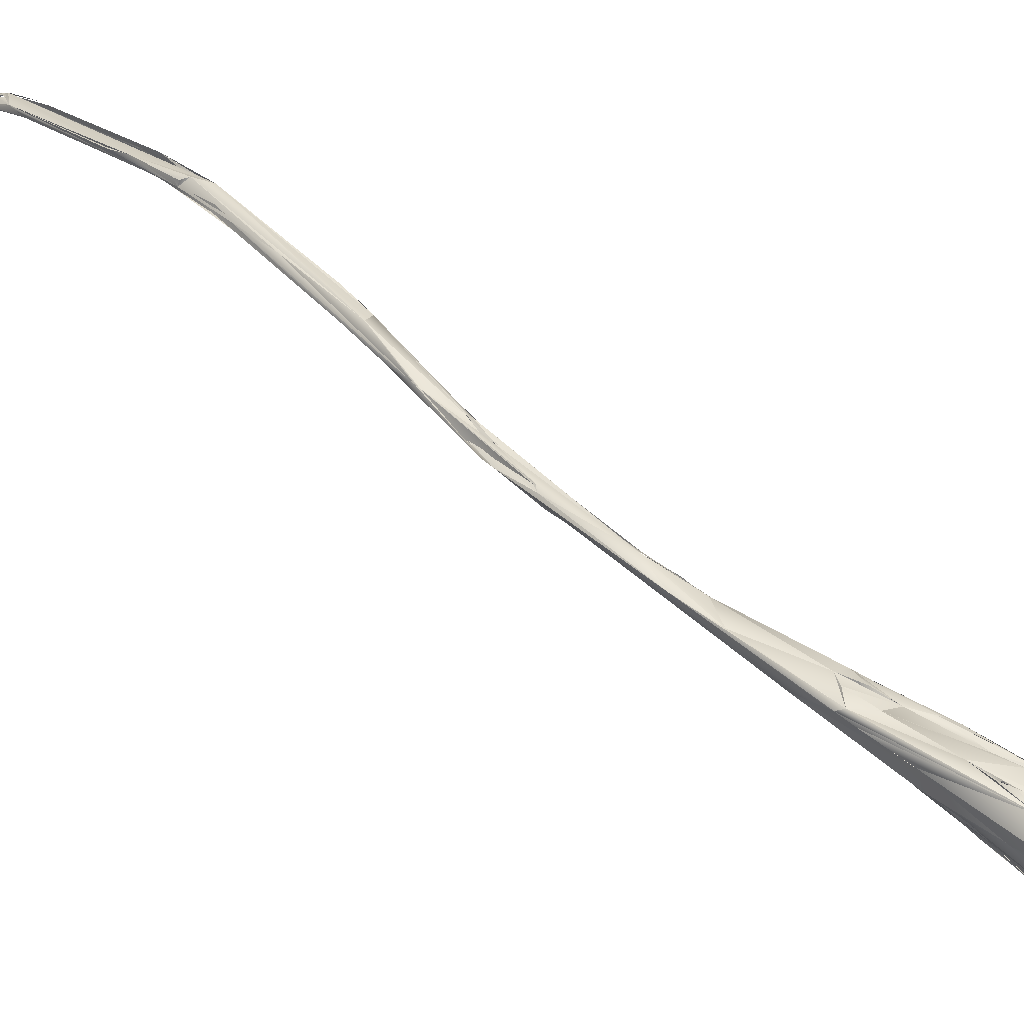
<metadata>
{"format":"obj","ext":"obj","renderer":"f3d","projection":"perspective","resolution":1024,"background":"white","views":[{"elev":60.5,"azim":-22.1,"up":"+Y"}]}
</metadata>
<code>
o FJ108_BP2437_FMA38525_Right_extensor_indicis
v -302.3 -150.1 693.3
v -301.8 -148.4 694.9
v -300.6 -145.9 696.7
v -299.6 -144.7 700.1
v -293.2 -134.9 714.6
v -293.4 -134.6 715
v -293.5 -135.1 713.7
v -290.3 -130.3 723.3
v -291.9 -132.3 718
v -288.9 -128.3 725.5
v -287.2 -127 727.1
v -288.4 -127.7 726.6
v -286.3 -125.6 732.5
v -286.7 -126.3 733.1
v -280.9 -120.9 749.8
v -282.7 -121.7 743.6
v -278 -116.8 758.4
v -276.4 -114.7 769
v -277.8 -117.7 762.9
v -277.8 -116.5 764.9
v -276.1 -114.4 769.8
v -273.8 -112.7 780.9
v -277 -117.2 765.1
v -272.4 -113.6 782.7
v -274.2 -113.8 776.7
v -270.3 -110.5 787.2
v -270.4 -110 788.5
v -273 -112.1 783
v -263.9 -104.6 806.9
v -308.4 -167.2 680.6
v -306.2 -159.1 685.6
v -306.4 -159.2 685.4
v -306.2 -160.4 684.9
v -304.6 -155.4 687.1
v -305 -156.9 687.6
v -304.9 -156.5 688
v -301.1 -149.2 692.6
v -300.4 -148.8 693.2
v -299.8 -148.1 693.4
v -300.4 -147.9 694.2
v -298.6 -147.8 694.9
v -297.2 -144.4 698.7
v -290.3 -134.4 716.2
v -286.4 -128 729.2
v -288.6 -131.2 720
v -285.1 -125.9 729.7
v -284 -126.2 731.9
v -285.6 -127.2 730.7
v -281.4 -123.9 741.3
v -282.5 -124.4 740.9
v -280.7 -122.3 747.5
v -279.9 -122 747.6
v -276.4 -117.9 762.4
v -277.1 -117.9 762.5
v -277.1 -117.9 762.5
v -276 -117.4 763.2
v -276.6 -118.1 757.3
v -274 -115.8 768.2
v -273.5 -115.3 771.4
v -274.9 -116.2 767.3
v -273 -113.6 775
v -272.3 -114.2 775.3
v -274.1 -115.6 768.8
v -272.7 -114.3 779.9
v -272.5 -113.1 778
v -270.8 -113.3 786.1
v -273.6 -115.4 775
v -272.9 -113.5 775.5
v -271.7 -112.7 780
v -271.5 -112.5 780.5
v -270.9 -112.8 785.9
v -270.1 -110.4 787.2
v -269.9 -112.6 787.6
v -270 -111.8 789.7
v -270 -111.8 789.7
v -265.7 -108.8 799.5
v -264.4 -106.6 800.4
v -260.6 -103.1 813.4
v -308.4 -167 680.8
v -308.2 -168.1 680.4
v -308.4 -168.5 680.2
v -308.6 -168.1 680.3
v -306.6 -166.5 679.6
v -307.6 -165.8 681.6
v -307.5 -166 682
v -305.2 -166.7 680.6
v -304.4 -162.3 683.4
v -303.3 -158.4 684.7
v -302.7 -157.7 686.2
v -299.4 -148.8 693.4
v -284 -126.1 732
v -278.1 -120 751
v -280.7 -123.3 742.2
v -275.1 -116.6 764
v -270.5 -113.6 782.3
v -266.5 -110.3 794.6
v -264.8 -108.2 797.8
v -265.9 -109.8 795.1
v -265 -109.3 798.1
v -263.3 -107.3 801.4
v -263.4 -108.6 802.7
v -261.4 -106.6 805
v -257.6 -103.4 822
v -307.4 -169.8 679.1
v -305.6 -166.2 681.3
v -305.3 -165.8 681
v -305.4 -166.2 681.3
v -307.2 -165.9 681.9
v -260.4 -106.4 807.2
v -263.4 -108.3 802.7
v -259.3 -105.6 809.5
v -260.3 -104.7 808.7
v -257.8 -106.1 813.7
v -255.3 -100.2 827
v -254.3 -99.41 827.5
v -306.3 -169.8 679.1
v -306.2 -169.8 679.1
v -305.9 -168.6 680
v -305.4 -167 680.1
v -257.1 -105.1 813.3
v -253.2 -101.2 822.6
v -253.5 -100.1 824.8
v -253.2 -102.4 831
v -250.5 -99.32 836.3
v -250.7 -101.2 837.5
v -250.8 -99.37 835.7
v -252.4 -102.4 820.9
v -251.2 -103.7 832
v -251.3 -102 822.6
v -250.6 -101.2 837.7
v -251.3 -99.25 829.1
v -250 -102.1 837.6
v -249.3 -101.5 839.3
v -249.7 -101.5 838.3
v -243.5 -94.47 846.7
v -246.1 -98.5 847.1
v -243.1 -95.21 853
v -250.8 -104.6 827.9
v -249.7 -105.1 832.8
v -250.3 -103.9 835.9
v -250.5 -103.9 835.2
v -248.5 -105.4 836.2
v -250.8 -103.3 832.9
v -250.8 -100.5 825.6
v -248.9 -100.1 829.1
v -248.7 -100.1 829.3
v -248 -101.4 842.2
v -248.1 -102 841.8
v -248.2 -102 841.8
v -246.4 -97.61 837.6
v -245.9 -98.93 846.9
v -243.9 -95.27 843.1
v -250.6 -103.6 823.4
v -249.7 -103.1 824.3
v -249.6 -103.2 824.3
v -246.4 -106.1 837.7
v -251.2 -102.1 822.9
v -246.6 -106 836.5
v -249.6 -104 835.8
v -246.2 -105.3 841
v -248.2 -104.4 839.8
v -245.9 -104.9 844.1
v -246.3 -99.74 831.4
v -246.7 -104.2 843.3
v -245.6 -103.7 845.4
v -246.4 -102.5 844.8
v -247.7 -102.8 842.1
v -244.1 -103.2 850.4
v -241.4 -97.74 840.5
v -243.8 -99.9 852
v -243.7 -100.6 852.3
v -244.8 -99.08 849.2
v -243 -99.84 853.1
v -243 -99.84 853.1
v -245.3 -96.06 841.2
v -244.6 -95.7 842.2
v -244.4 -95.63 842.3
v -243.9 -95.87 842.7
v -244.3 -96.44 842
v -242.1 -96.89 855.3
v -241.5 -98.16 854.6
v -242.4 -98.64 854.1
v -242.3 -98.41 855.3
v -242.6 -98.74 854.1
v -241.8 -98.01 854.6
v -243.1 -95 844.3
v -241.3 -97.12 856.6
v -241.7 -98.16 855.5
v -242.2 -98.33 855.5
v -241.7 -98.05 855.6
v -241.8 -94.49 847
v -241.2 -94.64 856.1
v -241.3 -93.78 852.5
v -248.1 -103.1 826.4
v -248.1 -105.7 834.8
v -248.2 -103.1 826.3
v -246.7 -105.8 836.6
v -244.5 -106.7 841
v -243.6 -107 844.6
v -247.5 -102.5 827.2
v -246 -105.3 841.3
v -246 -104.9 844
v -243.2 -106 848.5
v -244.4 -99.89 833.2
v -243.9 -104.4 849
v -243.4 -104.9 849.9
v -243.4 -98.53 837.6
v -243.5 -103.1 851.8
v -240 -102.4 860.9
v -242.8 -100.6 854.4
v -239.2 -99.18 861.2
v -241.2 -97.95 857.3
v -239.3 -98.28 861.8
v -239.9 -97.18 859
v -239.2 -98.22 862.3
v -238.6 -96.44 862.2
v -236.7 -97.1 868
v -239.8 -93.49 854.6
v -239.6 -93.37 856.6
v -239.8 -93.49 854.7
v -239.6 -93.38 856.6
v -238.8 -93.86 858.4
v -239.3 -93.32 859.8
v -237 -92.99 860.8
v -237.1 -92.83 860.1
v -238 -93.7 862.4
v -236.6 -93.19 865
v -236.4 -93.25 865.4
v -244.1 -106.7 839.7
v -243.9 -106.6 840.2
v -245.1 -106.3 839.1
v -243.8 -107.1 843.5
v -240.8 -99.34 838.8
v -242.1 -103.7 854.4
v -242.3 -103.7 854.8
v -242.2 -99.63 836.7
v -243.5 -98.52 837.6
v -242 -103.3 854.6
v -240.1 -98.03 840.9
v -239.9 -102.6 860.5
v -239.9 -102.5 860.4
v -239.2 -101.8 862.1
v -239 -101.5 862.6
v -239.1 -101.7 862.3
v -239.1 -101.6 862.3
v -238.6 -102 863.8
v -239.1 -101.6 862.5
v -238.5 -101.9 863.8
v -238 -95.25 849.2
v -239.3 -94.96 849.9
v -239.5 -95.21 849.3
v -239.2 -99.2 861.5
v -239.3 -94.89 849.9
v -236.9 -97.89 867.6
v -237.2 -99.51 866.8
v -236.2 -98.59 868.4
v -237.3 -93.71 856
v -237.2 -93.9 856.3
v -237 -97.34 869
v -236 -98.22 868.3
v -236.4 -98.07 868.4
v -236.3 -97.43 868.6
v -236.3 -98.54 868.2
v -236.3 -98.47 868.3
v -235.9 -98.17 868.5
v -236.2 -98.14 868.8
v -236.2 -98.17 868.8
v -236.2 -98.62 868.8
v -236.3 -98.73 869
v -236.7 -98.17 868.4
v -235.1 -94.33 859.8
v -237 -92.99 860.9
v -237.3 -92.44 861
v -235.8 -92.69 863.4
v -235.2 -92.85 863.7
v -235.2 -93.55 863
v -236.5 -93.39 863.9
v -235.6 -93.01 863.1
v -233.9 -92.26 866.6
v -235.4 -92.81 867.5
v -235.2 -92.94 866.5
v -234.2 -93.32 873.4
v -233.1 -91.62 873.3
v -243.9 -103.6 832
v -243.8 -105.8 836.7
v -242.6 -105.8 838.2
v -244.1 -106.7 839.7
v -241.3 -106.6 844.6
v -240.5 -104 836.4
v -240.8 -104.2 844.6
v -240.7 -105.5 850.3
v -240.9 -98.08 841.2
v -238.6 -103.5 857.4
v -238.2 -103.4 858.1
v -239.8 -97.92 842.7
v -237.5 -102.6 861.1
v -237.9 -103.3 859
v -238.5 -102.2 862.8
v -238.5 -101.8 863.8
v -238.1 -101.8 864.7
v -238.4 -102.1 863.9
v -237.3 -95.95 849
v -236.2 -101.1 867.5
v -236.3 -101.4 867.1
v -236.3 -101.2 867.5
v -236.1 -100.6 868.7
v -236.1 -100.6 868.8
v -236.3 -100.2 868.4
v -236 -100.7 868.7
v -237.5 -95.59 849.4
v -236 -94.78 853.9
v -236.3 -97.38 868.5
v -236.2 -100.1 868.6
v -236.2 -99.07 868.9
v -236.1 -99.1 868.9
v -236.3 -99.2 869.2
v -235.8 -99.47 868.7
v -235.8 -99.05 868.8
v -236.1 -99.11 869.1
v -236.3 -99.93 868.4
v -236 -100.1 869.1
v -236.2 -99.53 869
v -236.2 -99.52 868.8
v -236 -100.1 869.1
v -235.2 -95.12 856.9
v -236.1 -98.6 869
v -233.4 -92.98 866.6
v -233.2 -93.49 864.8
v -234.6 -92.73 864.4
v -232.4 -92.9 876.6
v -230.2 -91.52 876.5
v -232.4 -91.44 874.3
v -232 -91.41 874.9
v -232.2 -92.85 876.8
v -230.6 -91.64 876.8
v -231.2 -91.97 878.5
v -231.4 -91.61 878.5
v -230.8 -91.66 878.2
v -230.8 -91.71 878.4
v -241.5 -104.6 838.3
v -240.7 -104.1 836.4
v -241.4 -106.9 846.1
v -240.4 -106.4 847.6
v -240.4 -106.4 847.6
v -239.7 -104.9 851.5
v -239.7 -105.1 851.6
v -236.6 -100.4 844.1
v -234.9 -97.66 853.8
v -237.8 -99.83 842.9
v -238.2 -99.59 842.7
v -238.2 -99.56 842.8
v -237.9 -103.3 859.1
v -236.6 -98.72 845.6
v -237.3 -98.07 846
v -236.7 -97 849.2
v -235 -96.87 853.9
v -235.4 -97.4 851.7
v -236.1 -95.88 852.6
v -235.6 -96.11 852.5
v -235.6 -96.12 852.6
v -234.2 -97.06 855.7
v -233 -95.39 861.4
v -234.7 -94.8 858.3
v -233.6 -94.47 861.4
v -231.2 -93.88 867.7
v -231.3 -93.62 868
v -232.9 -95.67 861.6
v -231.4 -93.92 868.1
v -231.5 -93.92 868
v -231.3 -94.03 868.1
v -230.5 -93.06 871
v -230.6 -93.42 871.1
v -230 -92.37 873.1
v -230.2 -92.73 873.2
v -237.9 -101.5 841.5
v -236.7 -100.2 845.2
v -236.3 -99.55 847.3
v -236.9 -100.4 844.8
v -236.4 -99.42 847.2
v -235.8 -99.73 846.8
v -234.8 -98.65 851.7
v -234.6 -98.24 852.1
v -234.9 -98.07 852.1
v -234.9 -98.05 853.1
v -235.8 -97.39 851.4
v -233.8 -96.99 856.5
v -233.8 -97.12 856.9
v -299.7 -144.9 699.8
v -288.8 -128.4 726.9
v -289.8 -129.9 724.4
v -285.6 -124.6 735.9
v -277.1 -117.4 765.2
v -274.2 -113.7 777.8
v -270.4 -110 788.5
v -300.6 -148.5 693.2
v -300.4 -147.9 694.2
v -296.5 -143.4 700.4
v -276.4 -118 762.4
v -277.1 -117.9 762.5
v -277.1 -117.9 762.5
v -272.6 -113.1 778
v -272.6 -114.3 780.1
v -271 -113.2 779.9
v -270.9 -112.3 787.4
v -270.3 -112.2 787.7
v -270 -111.8 789.7
v -307.9 -166 681.4
v -308.5 -168.8 680.1
v -299.1 -148.2 694.1
v -299 -147.6 694.8
v -280.3 -122 747.1
v -277.5 -119.3 753.2
v -270.5 -113.6 782.3
v -265.2 -108.9 797.6
v -264.2 -106.4 800.8
v -307.4 -169.8 679.1
v -307.4 -169.8 679.1
v -306.2 -167.6 680.1
v -305.7 -166.4 681.5
v -305.4 -166.2 681.2
v -302.9 -158.2 685.7
v -261.5 -106.5 804.8
v -306.1 -169.9 679.2
v -306.2 -168.6 679.7
v -305.9 -168.6 680
v -305.4 -167.1 680.1
v -305.5 -167 680.2
v -305.2 -166.6 680.5
v -259.2 -105.5 809.7
v -257.2 -105.1 813.2
v -251.5 -99.33 828.7
v -246.3 -99.04 845.9
v -243.7 -100.7 852.5
v -243.6 -97.58 852.5
v -243.3 -94.54 846.8
v -241.4 -93.73 852.5
v -249 -102.7 826.7
v -248.3 -103.2 827.3
v -247.4 -106.1 838.1
v -245.6 -103.7 845.6
v -243.5 -104.7 849.8
v -240.1 -97.1 859.4
v -240.1 -97.1 859.4
v -239.5 -93.22 856.6
v -237.6 -92.47 860
v -239.3 -93.51 855.3
v -239.2 -93.76 859.5
v -238.3 -93.68 859.4
v -243.7 -107.1 845.2
v -241.8 -98.41 838.3
v -240.4 -102.6 859.7
v -239.9 -102.8 860.4
v -239.9 -102.5 860.8
v -239.1 -101.6 862.4
v -238.9 -101.7 862.5
v -238.9 -101.7 862.5
v -238.3 -101.6 863.5
v -235.8 -98.77 868.4
v -237.2 -99.51 866.8
v -237.2 -99.51 866.8
v -236.5 -98.64 868.4
v -236.4 -98.62 868.4
v -236.5 -98.64 868.4
v -236.5 -98.64 868.4
v -236.7 -97.11 868
v -236.3 -97.41 868.6
v -236.4 -98.07 868.3
v -236.4 -98.13 868.3
v -236.3 -98.01 868.4
v -236.3 -98.01 868.4
v -236.3 -98.54 868.3
v -236.3 -98.08 868.2
v -236.3 -98.08 868.2
v -236.2 -98.21 868.9
v -236.2 -98.19 868.9
v -236.2 -98.64 868.9
v -236.2 -98.64 868.9
v -236.2 -98.62 868.8
v -236.1 -98.67 869
v -236.7 -94.01 859.2
v -236.3 -92.35 862.5
v -234.9 -92.65 863.6
v -235.4 -95.8 870.7
v -238.4 -102.7 859.9
v -237.5 -102.6 861.1
v -237.4 -102.3 861.9
v -236.6 -101.1 867.7
v -236.4 -101 867.1
v -236.4 -101 867.6
v -236.1 -100.6 868.6
v -236.1 -100.7 868.8
v -236.2 -100.3 868.6
v -236.1 -100.6 868.7
v -236.1 -100.6 868.8
v -236.1 -100.7 868.8
v -238 -95.26 849.2
v -237.5 -95.59 849.4
v -236.2 -99.02 868.7
v -236.2 -99.05 868.8
v -236.2 -98.99 868.7
v -236.1 -99.1 868.9
v -236.1 -99.13 869.1
v -236.2 -98.79 868.6
v -236.2 -99.42 868.8
v -236.3 -99.45 868.8
v -236.2 -99.1 868.5
v -236.2 -99.1 868.5
v -236.2 -99.32 869
v -236.1 -99.24 869
v -236.2 -99.84 868.3
v -236.2 -99.84 868.3
v -236.2 -99.84 868.3
v -236.1 -99.72 869
v -236.2 -99.84 868.3
v -236 -100.1 869.1
v -236.1 -99.71 868.8
v -236.1 -99.63 869
v -236.1 -99.77 869
v -236 -100.1 869.1
v -236.1 -98.68 869
v -233.1 -92.83 867
v -232.3 -92.91 876.9
v -230.5 -91.71 877.3
v -230.5 -91.75 876.7
v -231.2 -91.84 878.5
v -231.2 -91.76 878.5
v -231 -91.78 878.4
v -230.9 -91.85 878.4
v -231 -91.76 878.4
v -230.8 -91.66 878.2
v -230.8 -91.71 878.4
v -239.8 -105 851.2
v -237.9 -103.3 858.9
v -238.1 -103.4 858.1
v -238.2 -99.6 842.7
v -237.9 -103.3 859.1
v -237.9 -103.2 859.3
v -237 -98.68 845.9
v -233 -96.51 858.8
v -232.1 -95.34 862
v -231.8 -94.41 865.9
v -231.3 -94.05 867.7
v -231.5 -93.88 868
v -231.4 -93.97 868
v -230.7 -93.39 870.8
v -231.3 -94 867.8
v -230.6 -93.08 871.3
v -230.6 -93.11 871.2
v -230.3 -92.61 873
v -230.3 -92.61 873
v -230.1 -92.61 873.2
v -230.1 -92.61 873.2
v -230.1 -92.61 873.2
v -230.3 -91.74 876.1
v -237.6 -99.95 843.1
v -236.8 -99.39 846
v -236.5 -100.2 845.3
v -236.4 -100.3 845.3
v -236.3 -99.58 847.5
v -236.3 -99.57 847.4
v -236.6 -99.58 847.7
v -236.2 -99.64 847
v -233.8 -97.07 856.2
v -288.9 -128.2 725.7
v -305.3 -166 681.3
v -254.1 -99.86 829.5
v -251.2 -100.9 825.1
v -243.8 -105.8 836.7
v -242.6 -105.8 838.2
v -242.6 -105.8 838.2
v -238.5 -102.2 862.8
v -236.3 -98.6 868.2
v -241.5 -104.6 838.3
v -235.6 -99.17 849.1
f 32 2 34
f 36 1 31
f 32 1 2
f 34 2 3
f 34 3 37
f 2 4 3
f 1 388 2
f 1 4 388
f 3 6 5
f 5 9 3
f 4 8 3
f 3 389 6
f 9 6 389
f 44 8 4
f 11 9 10
f 11 10 564
f 11 564 12
f 10 9 389
f 12 10 389
f 8 14 13
f 12 389 11
f 389 16 11
f 11 16 17
f 390 48 15
f 50 15 48
f 13 14 19
f 19 20 13
f 18 16 391
f 16 18 17
f 391 20 18
f 18 21 17
f 20 19 23
f 22 18 20
f 22 20 23
f 23 24 22
f 64 24 23
f 65 61 21
f 393 26 21
f 72 21 26
f 28 27 25
f 24 28 22
f 394 26 393
f 27 28 29
f 30 32 34
f 31 33 35
f 36 33 87
f 31 35 36
f 87 1 36
f 39 34 37
f 37 3 40
f 37 395 39
f 89 41 1
f 395 40 39
f 40 3 39
f 39 42 90
f 397 45 410
f 4 1 41
f 43 48 41
f 48 4 41
f 9 39 3
f 44 4 48
f 39 9 46
f 46 9 11
f 48 43 45
f 48 45 47
f 91 45 46
f 47 49 48
f 46 11 17
f 51 48 49
f 15 50 51
f 49 52 51
f 15 51 53
f 57 46 17
f 51 60 398
f 392 15 53
f 398 60 23
f 57 17 61
f 62 57 61
f 57 62 58
f 94 59 56
f 64 23 60
f 61 17 21
f 56 59 95
f 59 63 95
f 56 413 67
f 66 64 60
f 61 69 62
f 64 66 402
f 73 67 413
f 70 68 401
f 69 65 21
f 63 403 95
f 24 64 71
f 66 71 402
f 69 21 72
f 77 69 72
f 71 404 24
f 413 96 73
f 62 69 77
f 71 66 405
f 24 74 28
f 404 74 75
f 71 74 404
f 72 27 77
f 74 76 28
f 71 76 74
f 76 405 66
f 77 97 62
f 76 66 99
f 77 27 29
f 76 103 28
f 77 29 78
f 28 103 29
f 30 83 82
f 79 80 84
f 86 85 407
f 79 84 31
f 30 34 83
f 31 84 33
f 107 33 84
f 34 88 83
f 107 87 33
f 88 90 421
f 89 1 87
f 34 39 88
f 90 88 39
f 45 43 410
f 91 46 92
f 91 92 93
f 49 47 93
f 93 411 49
f 57 92 46
f 93 92 411
f 51 52 60
f 56 411 94
f 411 92 94
f 412 57 58
f 95 403 98
f 413 414 96
f 403 100 98
f 415 97 77
f 415 102 97
f 76 99 101
f 414 100 110
f 415 111 102
f 113 103 76
f 82 83 104
f 104 83 116
f 81 86 407
f 118 86 81
f 416 425 81
f 85 86 106
f 428 88 565
f 83 88 119
f 565 88 421
f 100 422 109
f 76 101 113
f 415 112 111
f 112 77 78
f 103 114 29
f 114 115 29
f 115 114 135
f 423 425 416
f 83 119 116
f 109 110 100
f 109 429 120
f 109 113 110
f 111 112 430
f 109 120 113
f 112 78 121
f 129 112 121
f 112 129 127
f 112 127 120
f 123 103 113
f 115 122 121
f 115 121 78
f 103 123 125
f 124 114 103
f 114 566 135
f 103 125 124
f 115 135 150
f 566 126 135
f 113 120 153
f 123 113 128
f 139 128 138
f 128 113 138
f 128 130 123
f 128 140 130
f 121 122 145
f 129 121 144
f 431 122 115
f 131 145 122
f 140 132 130
f 431 115 131
f 134 130 132
f 134 133 130
f 125 151 124
f 136 126 432
f 150 135 175
f 135 126 137
f 126 136 137
f 152 175 135
f 120 127 154
f 153 138 113
f 154 153 120
f 155 138 153
f 142 159 128
f 128 139 142
f 143 161 141
f 129 144 145
f 163 129 145
f 140 162 132
f 132 147 134
f 133 147 130
f 148 132 167
f 132 149 147
f 149 148 147
f 148 166 147
f 115 150 131
f 130 151 125
f 130 147 151
f 147 171 151
f 151 171 170
f 170 172 151
f 432 180 136
f 176 175 152
f 136 434 137
f 155 194 138
f 138 158 139
f 142 139 156
f 139 195 156
f 127 157 154
f 160 159 142
f 159 162 140
f 132 162 164
f 160 162 159
f 129 163 157
f 148 167 166
f 132 165 167
f 164 165 132
f 205 167 440
f 167 168 166
f 147 166 171
f 166 208 171
f 131 150 169
f 171 433 170
f 179 150 175
f 175 177 179
f 172 170 182
f 174 183 170
f 433 173 170
f 433 210 173
f 183 174 173
f 183 173 211
f 173 210 211
f 177 176 152
f 179 177 178
f 178 177 152
f 187 180 432
f 432 185 187
f 172 181 151
f 170 183 182
f 184 188 172
f 184 189 188
f 186 152 135
f 186 135 191
f 152 191 178
f 180 137 434
f 187 185 190
f 135 137 193
f 180 192 137
f 218 435 436
f 221 193 137
f 220 193 219
f 193 221 219
f 137 222 221
f 222 137 223
f 196 154 200
f 154 157 200
f 158 156 195
f 156 198 142
f 138 230 158
f 198 232 142
f 160 142 199
f 437 157 204
f 160 201 162
f 201 203 162
f 202 162 203
f 204 157 163
f 205 165 164
f 164 202 203
f 205 168 167
f 205 206 168
f 145 131 207
f 145 207 163
f 207 131 169
f 163 237 239
f 206 208 168
f 208 206 235
f 203 234 441
f 208 209 171
f 209 208 235
f 178 251 150
f 210 252 211
f 169 150 249
f 249 150 251
f 181 172 188
f 188 190 185
f 213 212 183
f 189 212 190
f 190 212 442
f 183 211 213
f 190 443 187
f 250 178 191
f 213 214 212
f 214 213 217
f 211 215 213
f 191 253 250
f 257 435 218
f 191 135 257
f 253 191 257
f 187 216 180
f 214 217 216
f 254 217 213
f 257 218 258
f 218 444 225
f 219 224 220
f 192 226 447
f 216 192 180
f 226 192 216
f 480 446 272
f 224 221 222
f 223 227 222
f 222 274 224
f 216 282 226
f 138 285 229
f 138 229 230
f 287 229 285
f 231 156 197
f 156 231 198
f 439 232 449
f 437 289 438
f 194 285 138
f 230 288 197
f 160 199 203
f 449 291 203
f 164 203 441
f 204 163 450
f 236 204 450
f 239 236 450
f 241 238 293
f 292 239 237
f 241 242 452
f 293 242 241
f 209 243 171
f 243 210 171
f 571 246 247
f 310 169 249
f 243 303 210
f 248 303 243
f 457 300 488
f 249 251 253
f 251 178 250
f 211 254 215
f 210 255 252
f 255 254 252
f 255 210 303
f 303 313 255
f 217 254 260
f 254 255 260
f 256 260 255
f 218 271 258
f 218 480 271
f 282 216 217
f 469 259 217
f 272 275 480
f 480 327 271
f 276 327 480
f 448 277 274
f 480 275 276
f 222 227 281
f 277 281 274
f 279 274 281
f 279 278 274
f 227 280 281
f 334 217 259
f 278 279 482
f 226 282 280
f 228 226 280
f 280 283 281
f 282 283 280
f 334 282 217
f 283 332 281
f 341 194 284
f 194 341 285
f 287 285 286
f 230 287 286
f 288 232 231
f 288 230 286
f 342 232 288
f 290 569 340
f 232 342 449
f 449 342 344
f 449 344 291
f 204 289 437
f 291 346 203
f 346 234 203
f 233 236 239
f 290 265 345
f 346 293 234
f 294 293 346
f 294 245 293
f 295 292 169
f 169 302 295
f 302 354 295
f 292 354 239
f 348 312 340
f 352 299 294
f 455 484 298
f 299 352 296
f 301 485 304
f 302 169 310
f 265 290 312
f 290 340 312
f 265 487 297
f 249 496 310
f 310 358 302
f 300 305 488
f 311 310 496
f 249 253 311
f 497 311 358
f 358 311 325
f 330 312 348
f 313 317 255
f 265 263 487
f 487 263 320
f 320 263 318
f 487 320 492
f 317 316 255
f 520 318 263
f 253 257 311
f 325 311 257
f 325 257 271
f 271 327 328
f 325 271 328
f 275 329 276
f 276 329 521
f 328 327 521
f 521 329 328
f 279 281 331
f 279 328 329
f 328 279 331
f 332 333 281
f 331 281 333
f 336 333 283
f 522 336 282
f 282 336 283
f 335 337 330
f 331 333 336
f 341 340 285
f 568 573 570
f 286 290 288
f 288 343 342
f 288 345 343
f 375 340 341
f 288 290 345
f 345 344 343
f 291 344 345
f 348 340 375
f 204 233 347
f 233 349 347
f 345 265 297
f 233 239 350
f 351 349 233
f 349 351 377
f 350 239 353
f 353 239 354
f 382 354 355
f 354 302 355
f 302 356 355
f 382 355 357
f 361 357 355
f 382 357 384
f 359 302 358
f 302 360 356
f 358 325 360
f 359 358 360
f 356 360 387
f 362 360 325
f 386 330 348
f 360 362 387
f 386 367 330
f 325 328 364
f 325 363 365
f 325 365 362
f 363 364 365
f 365 364 328
f 328 366 365
f 367 369 330
f 371 368 328
f 369 372 330
f 372 374 330
f 374 335 330
f 371 328 331
f 371 331 373
f 289 204 347
f 375 376 348
f 557 349 377
f 535 538 381
f 376 379 348
f 353 354 382
f 348 379 383
f 384 385 563
l 82 408
l 267 463
l 490 493
l 323 510
l 315 498
l 320 518
l 525 528
l 464 475
l 309 491
l 523 527
l 559 574
l 499 506
l 478 479
l 419 420
l 509 512
l 530 531
l 380 558
l 500 507
l 6 7
l 264 270
l 486 537
l 539 540
l 461 471
l 504 511
l 550 551
l 502 508
l 544 546
l 524 553
l 560 562
l 146 567
l 466 483
l 321 324
l 268 462
l 552 554
l 541 542
l 54 55
l 399 400
l 418 427
l 269 458
l 322 513
l 514 516
l 505 517
l 526 529
l 533 536
l 261 465
l 445 273
l 454 456
l 319 501
l 275 481
l 556 561
l 409 410
l 105 108
l 459 476
l 308 489
l 494 495
l 326 503
l 38 396
l 117 417
l 240 451
l 545 547
l 314 460
l 473 474
l 266 468
l 424 426
l 306 307
l 515 519
l 378 555
l 244 453
l 338 339
l 532 534
l 548 549
l 477 572
l 262 470
l 370 543
l 467 472
l 74 406

</code>
